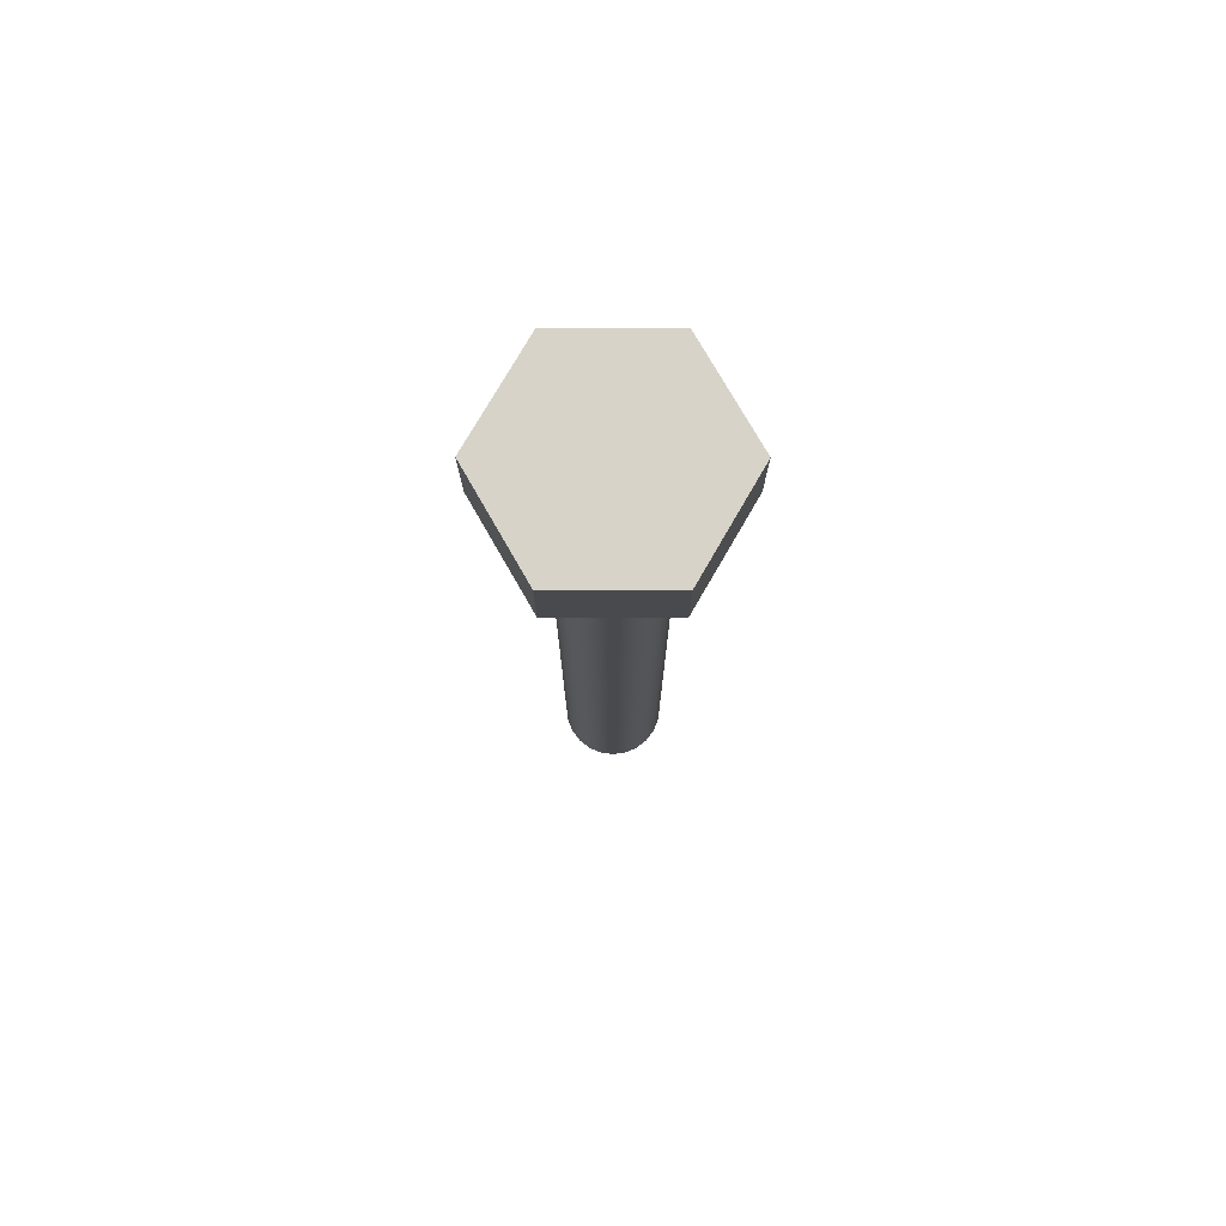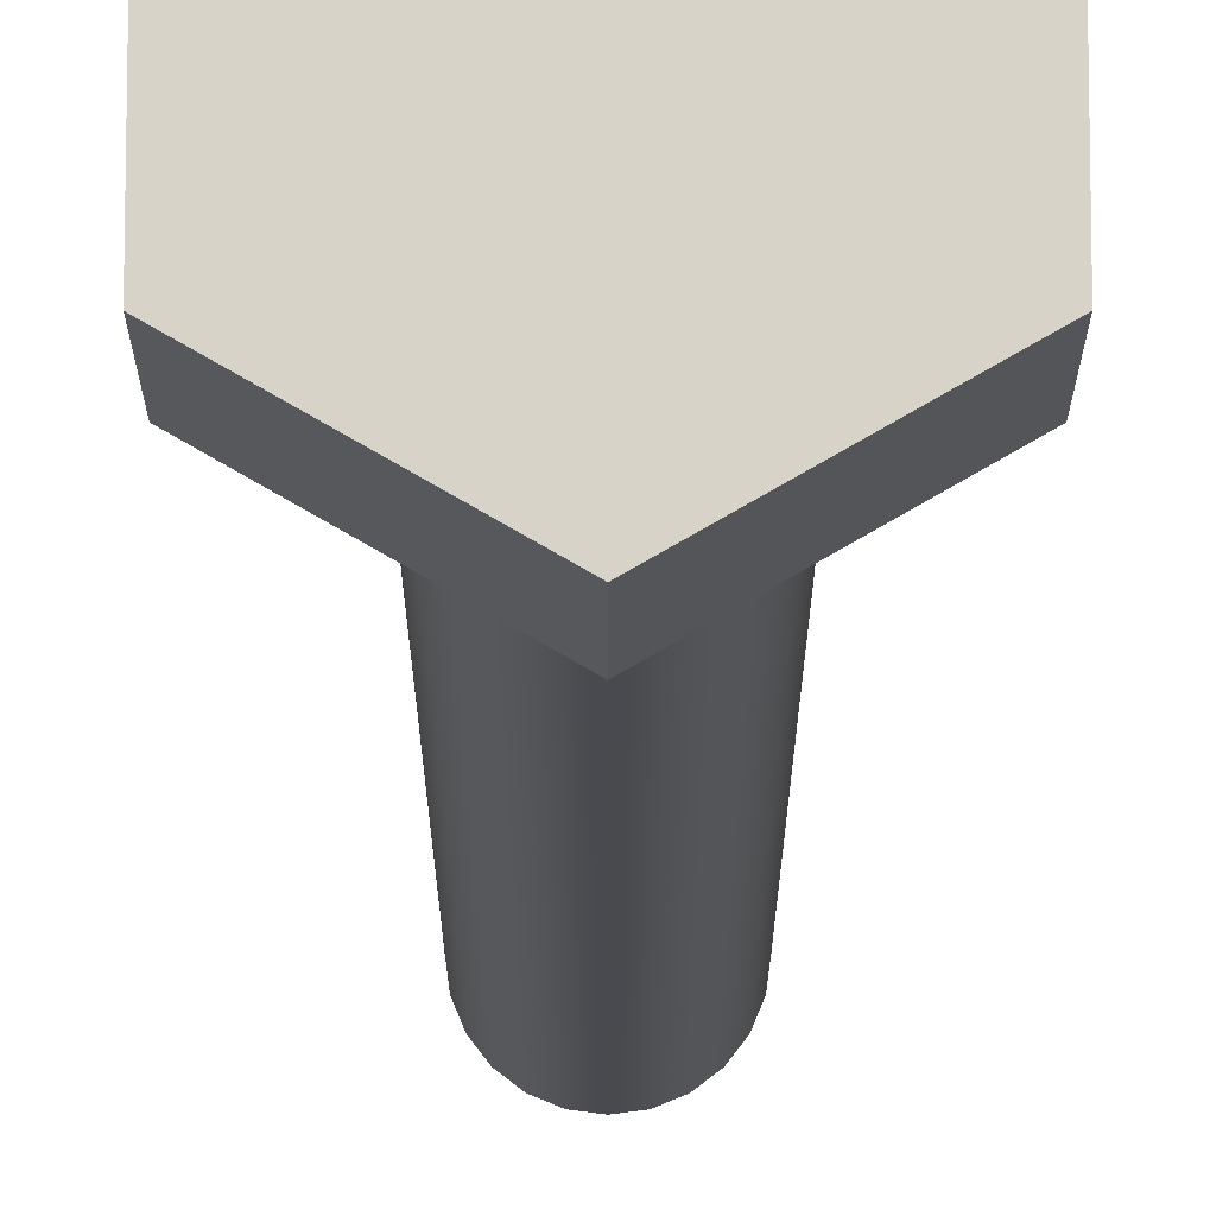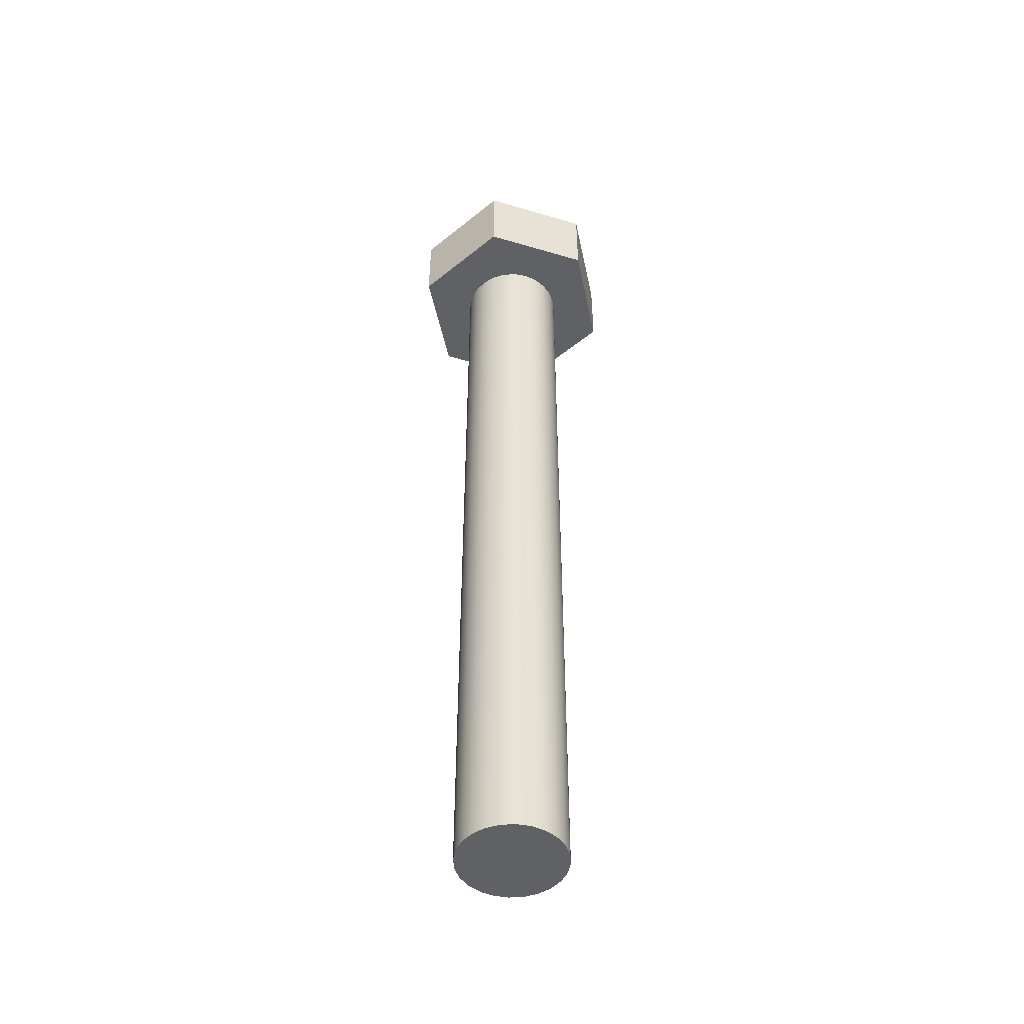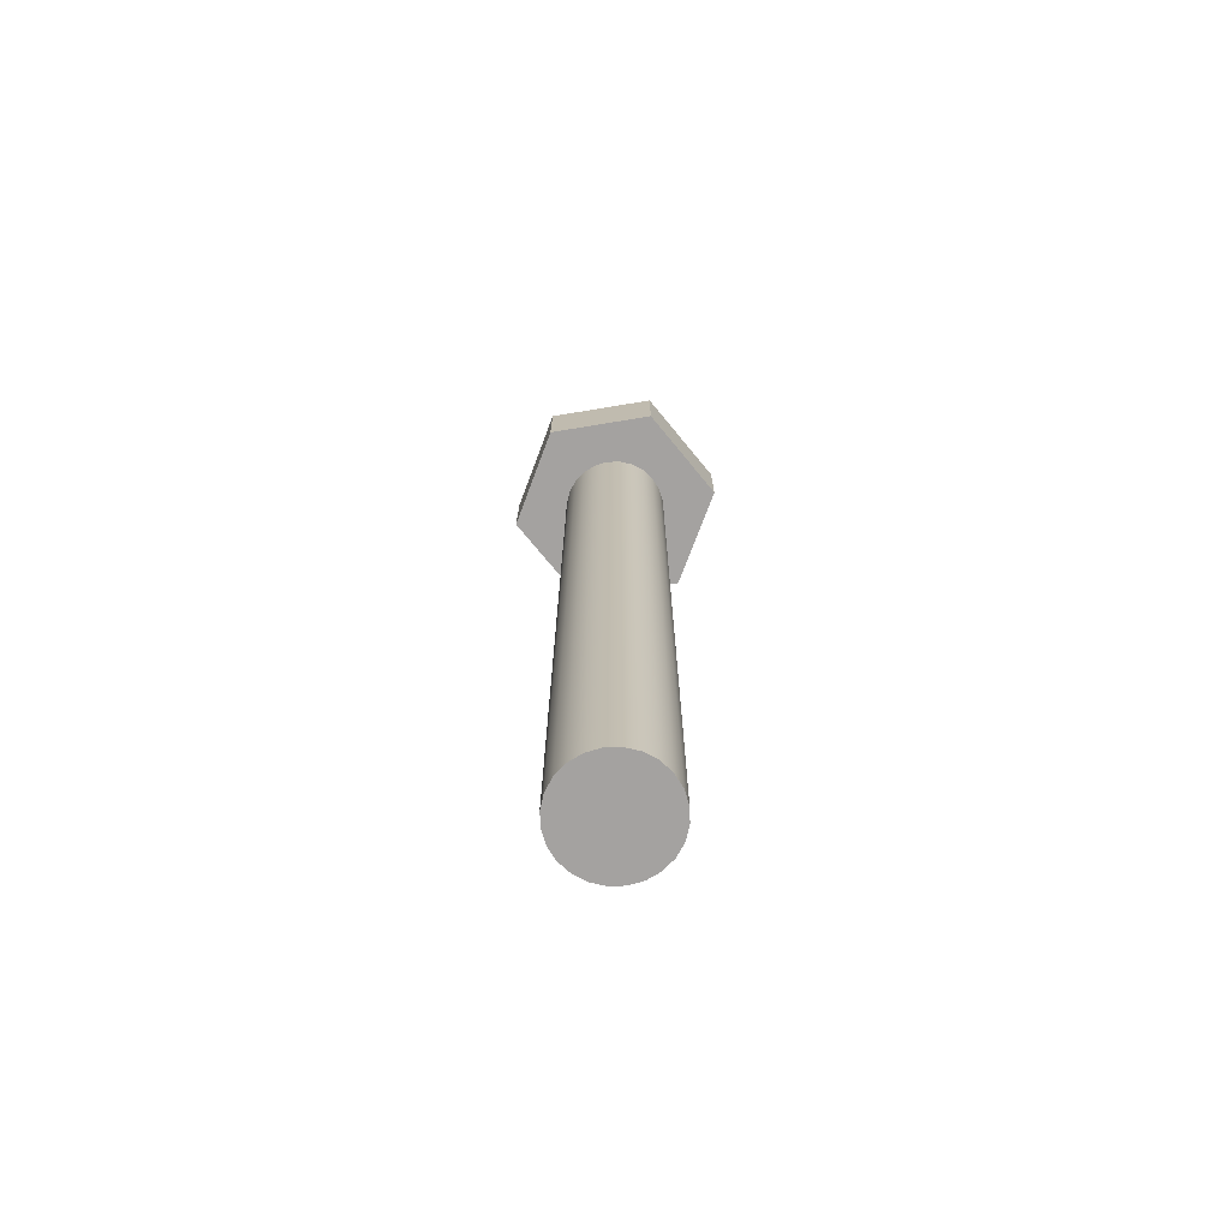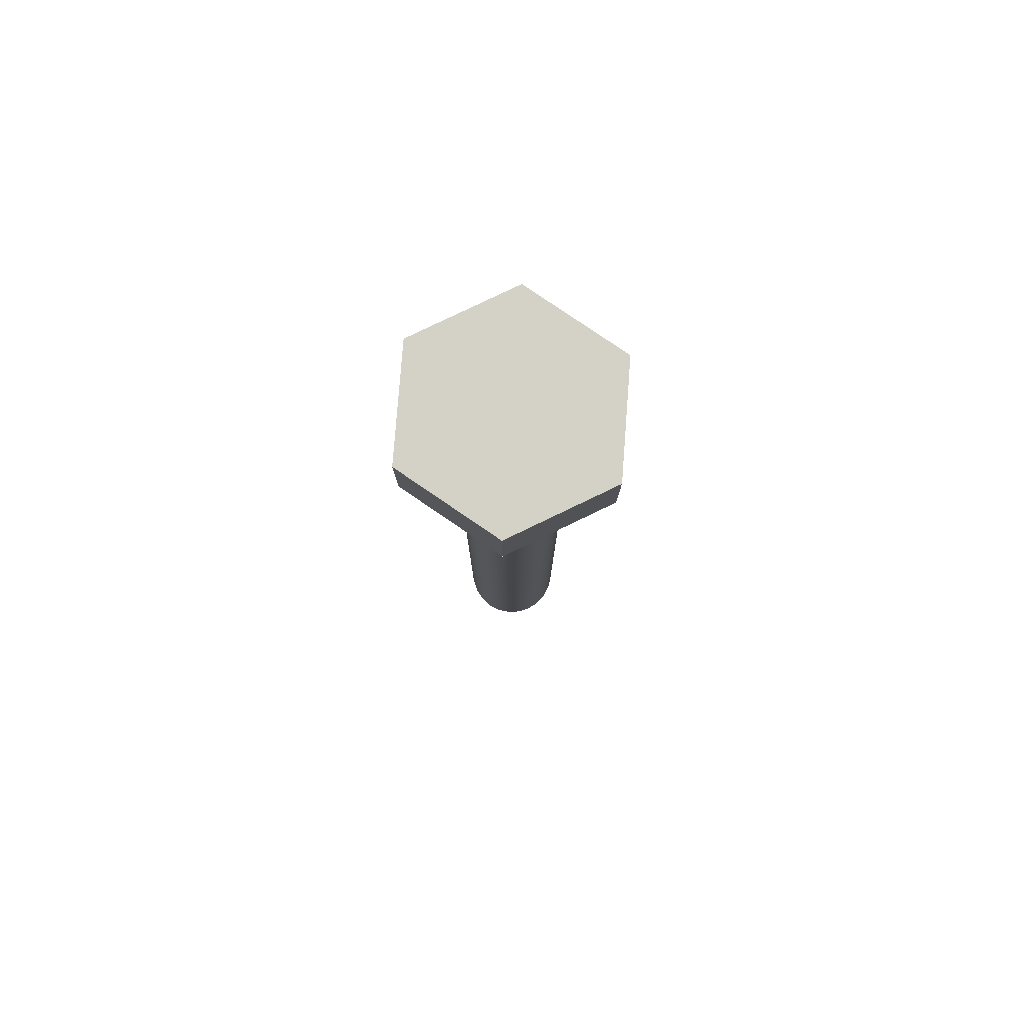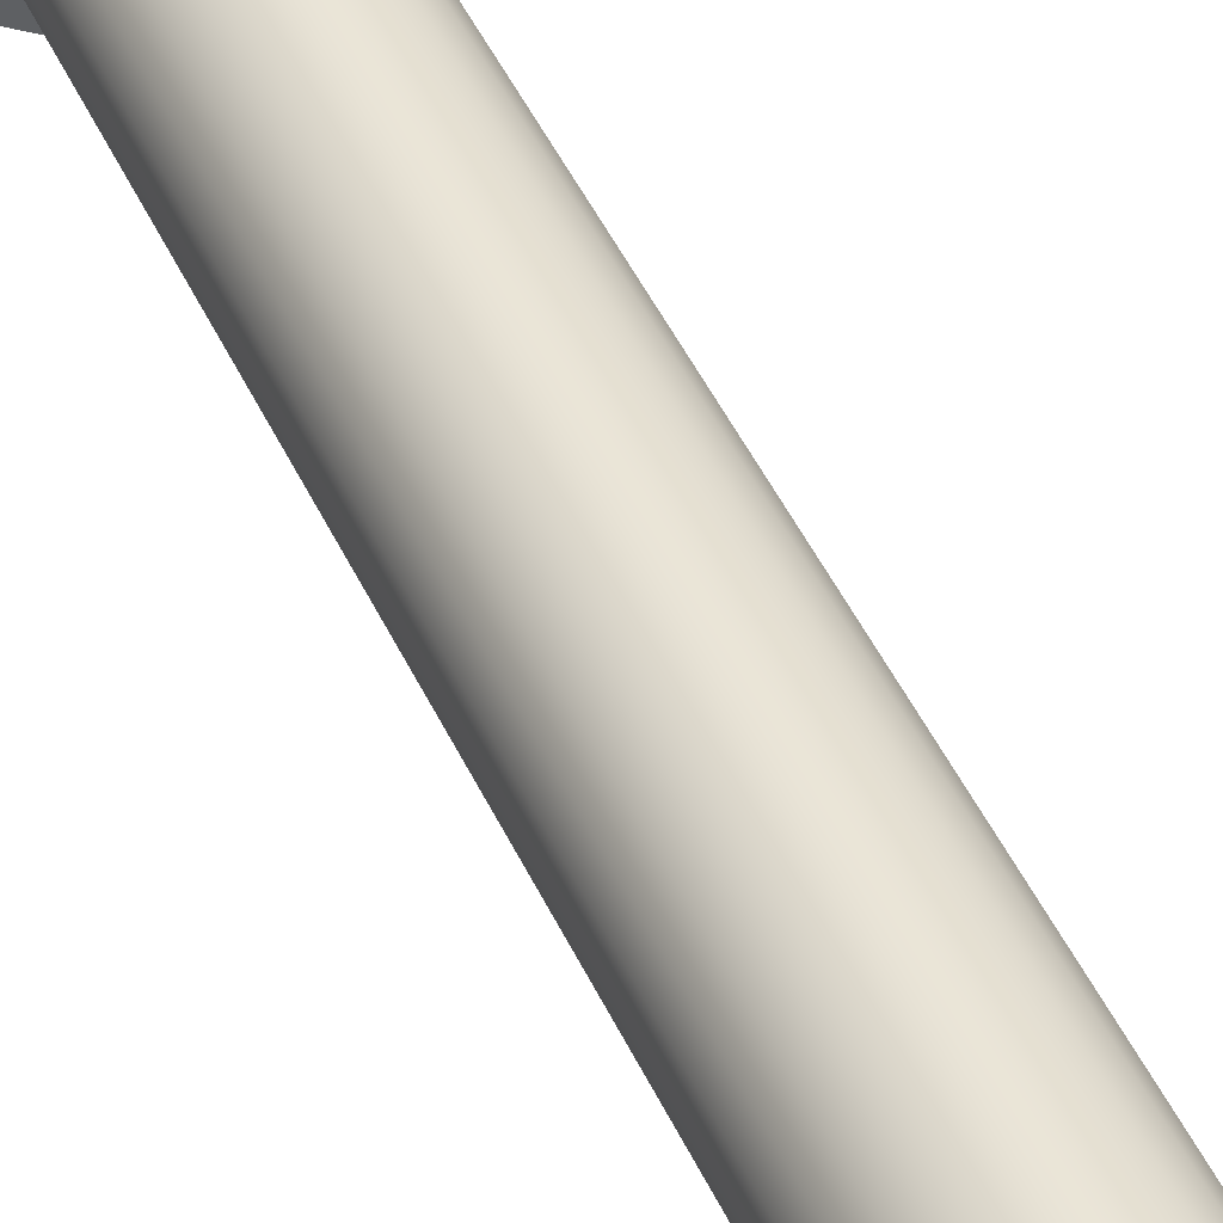
<metadata>
{"format":"obj","ext":"obj","renderer":"f3d","projection":"perspective","resolution":1024,"background":"white","views":[{"elev":76.8,"azim":150.1,"up":"+Y"},{"elev":-13.6,"azim":180.0,"up":"+Z"},{"elev":-48.9,"azim":11.8,"up":"+Y"},{"elev":-72.7,"azim":159.4,"up":"+Y"},{"elev":79.8,"azim":64.3,"up":"+Y"},{"elev":44.1,"azim":-23.0,"up":"+Z"}]}
</metadata>
<code>
v -0.1587 -2.603 -1.944e-17
v -0.1533 -2.603 0.04109
v -0.1375 -2.603 0.07937
v -0.1123 -2.603 0.1123
v -0.07937 -2.603 0.1375
v -0.04109 -2.603 0.1533
v 9.721e-18 -2.603 0.1587
v 0.04109 -2.603 0.1533
v 0.07937 -2.603 0.1375
v 0.1123 -2.603 0.1123
v 0.1375 -2.603 0.07937
v 0.1533 -2.603 0.04109
v 0.1587 -2.603 0
v 0.1533 -2.603 -0.04109
v 0.1375 -2.603 -0.07937
v 0.1123 -2.603 -0.1123
v 0.07937 -2.603 -0.1375
v 0.04109 -2.603 -0.1533
v 9.721e-18 -2.603 -0.1587
v -0.04109 -2.603 -0.1533
v -0.07937 -2.603 -0.1375
v -0.1123 -2.603 -0.1123
v -0.1375 -2.603 -0.07937
v -0.1533 -2.603 -0.04109
v -0.1587 0 -1.944e-17
v -0.1533 0 -0.04109
v -0.1375 0 -0.07937
v -0.1123 0 -0.1123
v -0.07937 0 -0.1375
v -0.04109 0 -0.1533
v 9.721e-18 0 -0.1587
v 0.04109 0 -0.1533
v 0.07937 0 -0.1375
v 0.1123 0 -0.1123
v 0.1375 0 -0.07937
v 0.1533 0 -0.04109
v 0.1587 0 0
v 0.1533 0 0.04109
v 0.1375 0 0.07937
v 0.1123 0 0.1123
v 0.07937 0 0.1375
v 0.04109 0 0.1533
v 9.721e-18 0 0.1587
v -0.04109 0 0.1533
v -0.07937 0 0.1375
v -0.1123 0 0.1123
v -0.1375 0 0.07937
v -0.1533 0 0.04109
v -0.1587 0 -1.944e-17
v -0.1587 -2.603 -1.944e-17
v 0.286 0.254 0.1651
v 0.286 0.254 -0.1651
v -3.886e-16 0.254 -0.3302
v -0.286 0.254 -0.1651
v -0.286 0.254 0.1651
v -1.11e-16 0.254 0.3302
v 0.286 0 0.1651
v 0.286 0 -0.1651
v 0.286 0.254 -0.1651
v 0.286 0.254 0.1651
v 0.286 0 -0.1651
v -4.067e-16 0 -0.3302
v -3.886e-16 0.254 -0.3302
v 0.286 0.254 -0.1651
v -4.067e-16 0 -0.3302
v -0.286 0 -0.1651
v -0.286 0.254 -0.1651
v -3.886e-16 0.254 -0.3302
v -0.1587 0 -1.944e-17
v -0.1533 0 0.04109
v -0.1375 0 0.07937
v -0.1123 0 0.1123
v -0.07937 0 0.1375
v -0.04109 0 0.1533
v 9.721e-18 0 0.1587
v 0.04109 0 0.1533
v 0.07937 0 0.1375
v 0.1123 0 0.1123
v 0.1375 0 0.07937
v 0.1533 0 0.04109
v 0.1587 0 0
v 0.1533 0 -0.04109
v 0.1375 0 -0.07937
v 0.1123 0 -0.1123
v 0.07937 0 -0.1375
v 0.04109 0 -0.1533
v 9.721e-18 0 -0.1587
v -0.04109 0 -0.1533
v -0.07937 0 -0.1375
v -0.1123 0 -0.1123
v -0.1375 0 -0.07937
v -0.1533 0 -0.04109
v 0.286 0 -0.1651
v 0.286 0 0.1651
v -1.116e-16 0 0.3302
v -0.286 0 0.1651
v -0.286 0 -0.1651
v -4.067e-16 0 -0.3302
v -0.286 0 -0.1651
v -0.286 0 0.1651
v -0.286 0.254 0.1651
v -0.286 0.254 -0.1651
v -0.286 0 0.1651
v -1.116e-16 0 0.3302
v -1.11e-16 0.254 0.3302
v -0.286 0.254 0.1651
v -1.116e-16 0 0.3302
v 0.286 0 0.1651
v 0.286 0.254 0.1651
v -1.11e-16 0.254 0.3302
v -0.1587 -2.603 -1.944e-17
v -0.1533 -2.603 -0.04109
v -0.1375 -2.603 -0.07937
v -0.1123 -2.603 -0.1123
v -0.07937 -2.603 -0.1375
v -0.04109 -2.603 -0.1533
v 9.721e-18 -2.603 -0.1587
v 0.04109 -2.603 -0.1533
v 0.07937 -2.603 -0.1375
v 0.1123 -2.603 -0.1123
v 0.1375 -2.603 -0.07937
v 0.1533 -2.603 -0.04109
v 0.1587 -2.603 0
v 0.1533 -2.603 0.04109
v 0.1375 -2.603 0.07937
v 0.1123 -2.603 0.1123
v 0.07937 -2.603 0.1375
v 0.04109 -2.603 0.1533
v 9.721e-18 -2.603 0.1587
v -0.04109 -2.603 0.1533
v -0.07937 -2.603 0.1375
v -0.1123 -2.603 0.1123
v -0.1375 -2.603 0.07937
v -0.1533 -2.603 0.04109
f 2 48 1
f 1 48 49
f 50 25 24
f 24 25 26
f 24 26 23
f 23 26 27
f 23 27 22
f 22 27 28
f 22 28 21
f 21 28 29
f 21 29 20
f 20 29 30
f 20 30 19
f 19 30 31
f 19 31 18
f 18 31 32
f 18 32 17
f 17 32 33
f 17 33 16
f 16 33 34
f 16 34 15
f 15 34 35
f 15 35 14
f 14 35 36
f 14 36 13
f 13 36 37
f 13 37 12
f 12 37 38
f 12 38 11
f 11 38 39
f 11 39 10
f 10 39 40
f 10 40 9
f 9 40 41
f 9 41 8
f 8 41 42
f 8 42 7
f 7 42 43
f 7 43 6
f 6 43 44
f 6 44 5
f 5 44 45
f 5 45 4
f 4 45 46
f 4 46 3
f 3 46 47
f 3 47 2
f 2 47 48
f 51 52 56
f 56 52 53
f 56 53 55
f 55 53 54
f 57 58 60
f 60 58 59
f 61 62 64
f 64 62 63
f 65 66 68
f 68 66 67
f 70 96 69
f 69 96 97
f 69 97 92
f 92 97 91
f 91 97 90
f 90 97 89
f 89 97 98
f 89 98 88
f 88 98 87
f 87 98 86
f 86 98 85
f 85 98 93
f 85 93 84
f 84 93 83
f 83 93 82
f 82 93 81
f 81 93 94
f 81 94 80
f 80 94 79
f 79 94 78
f 78 94 77
f 77 94 95
f 77 95 76
f 76 95 75
f 75 95 74
f 74 95 73
f 73 95 96
f 73 96 72
f 72 96 71
f 71 96 70
f 99 100 102
f 102 100 101
f 103 104 106
f 106 104 105
f 107 108 110
f 110 108 109
f 112 122 111
f 111 122 123
f 111 123 134
f 134 123 124
f 134 124 133
f 133 124 125
f 133 125 132
f 132 125 126
f 132 126 131
f 131 126 127
f 131 127 130
f 130 127 128
f 130 128 129
f 122 112 121
f 121 112 113
f 121 113 120
f 120 113 114
f 120 114 119
f 119 114 115
f 119 115 118
f 118 115 116
f 118 116 117

</code>
